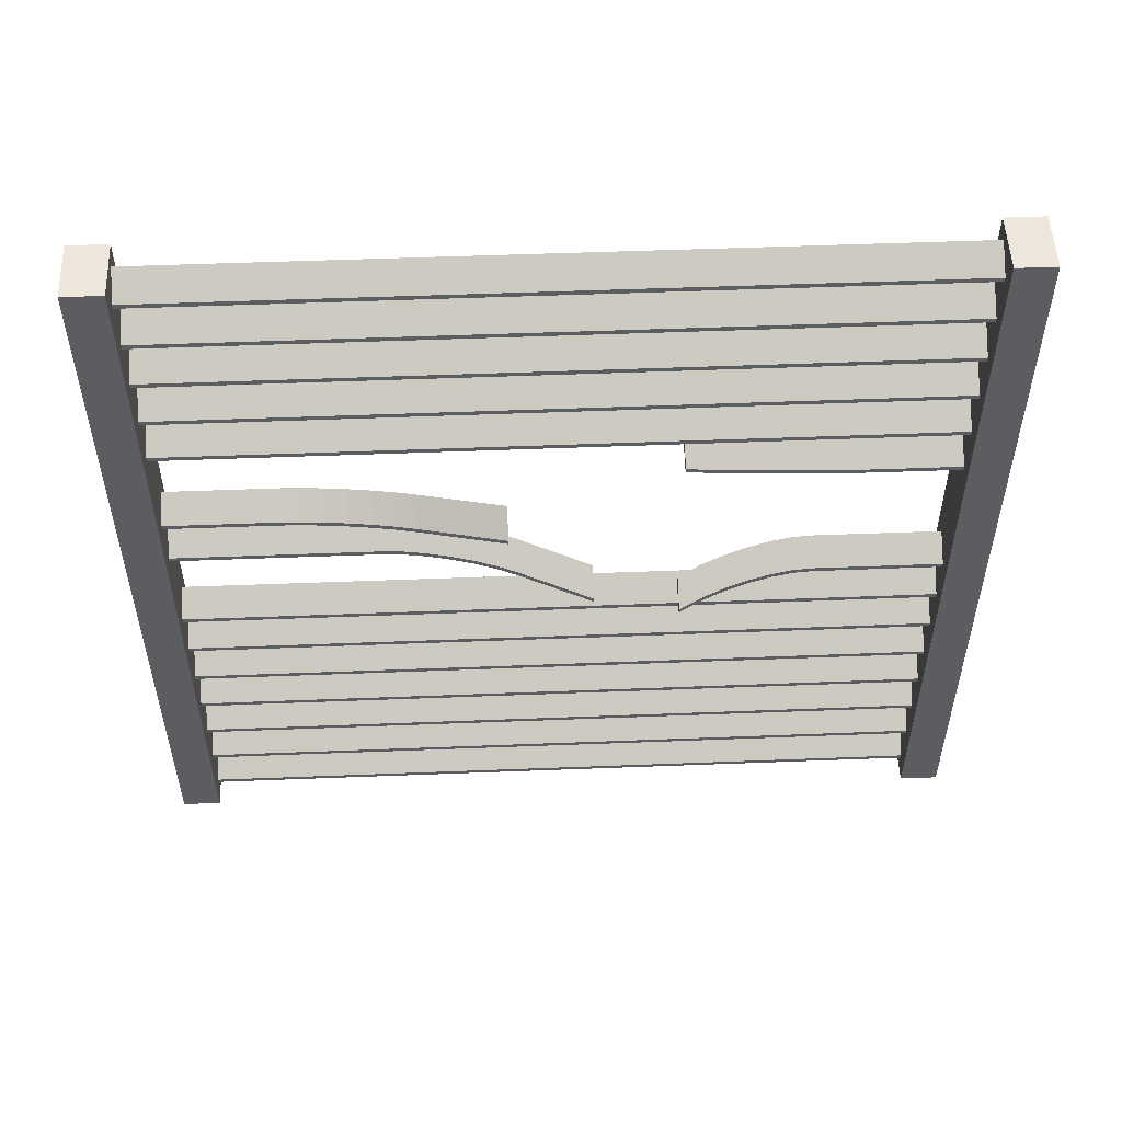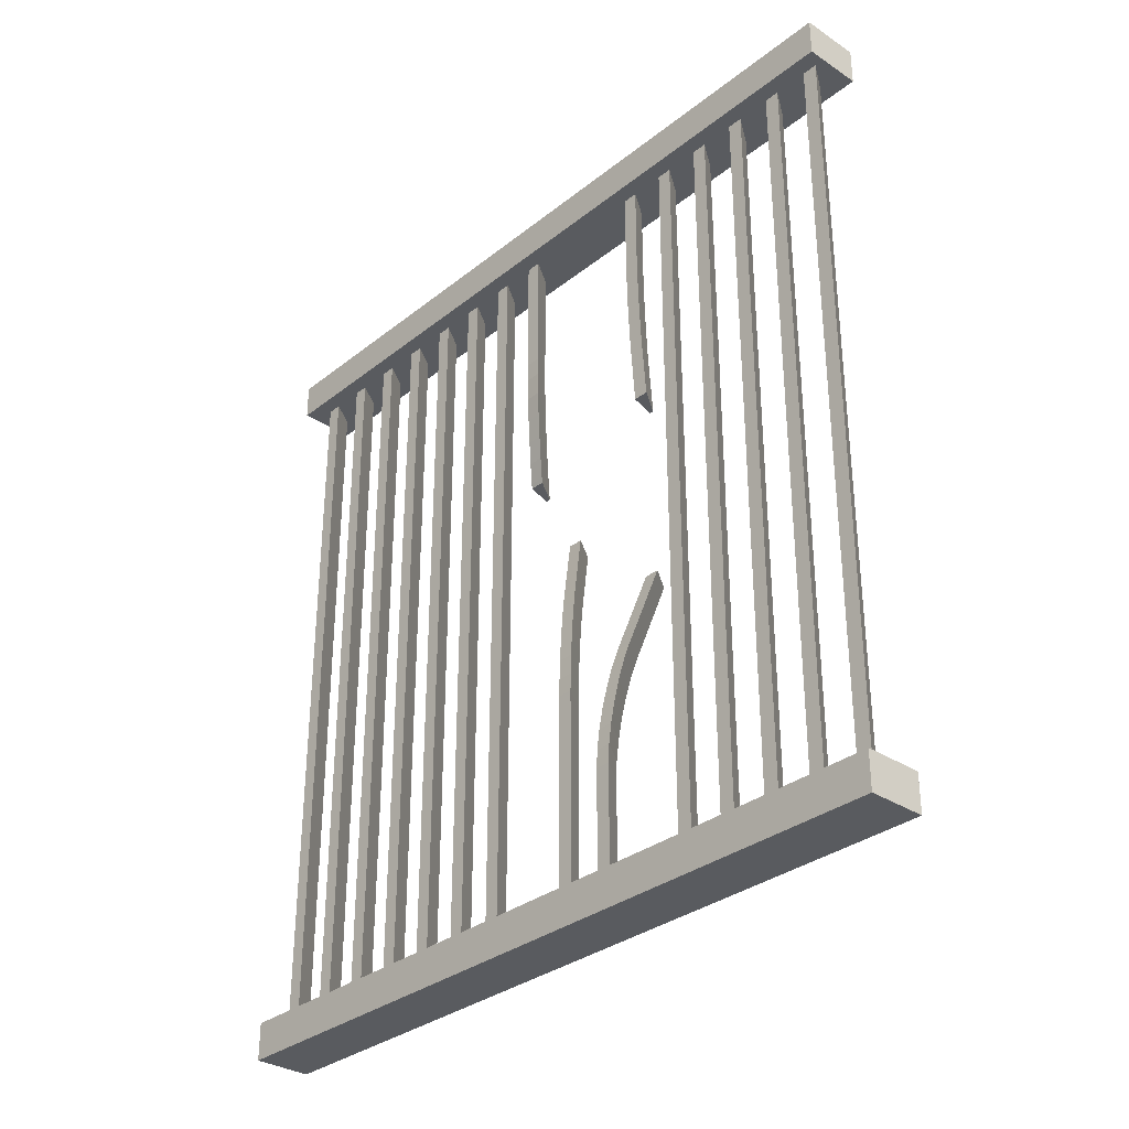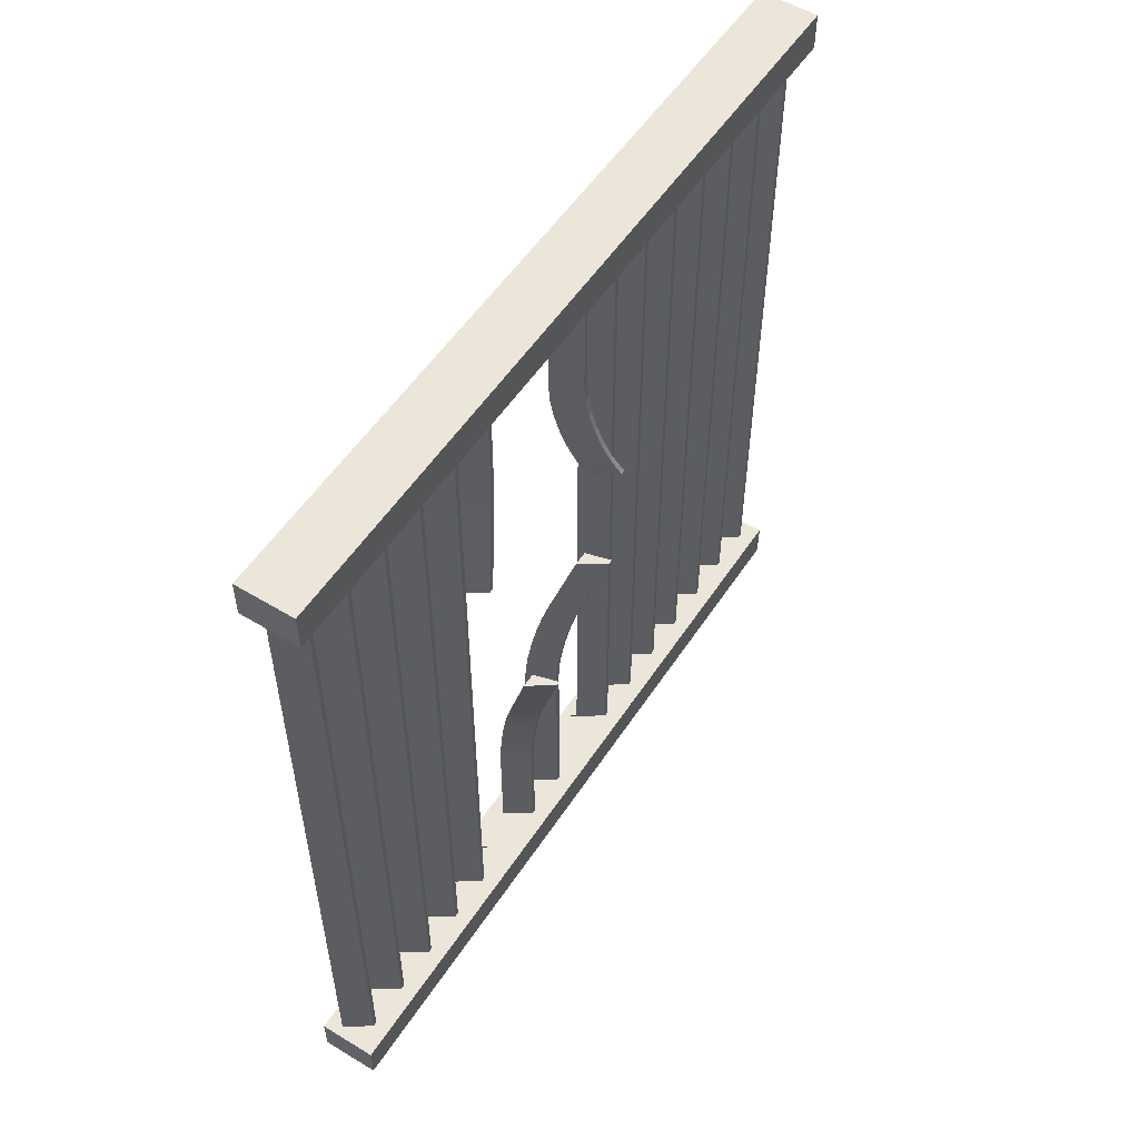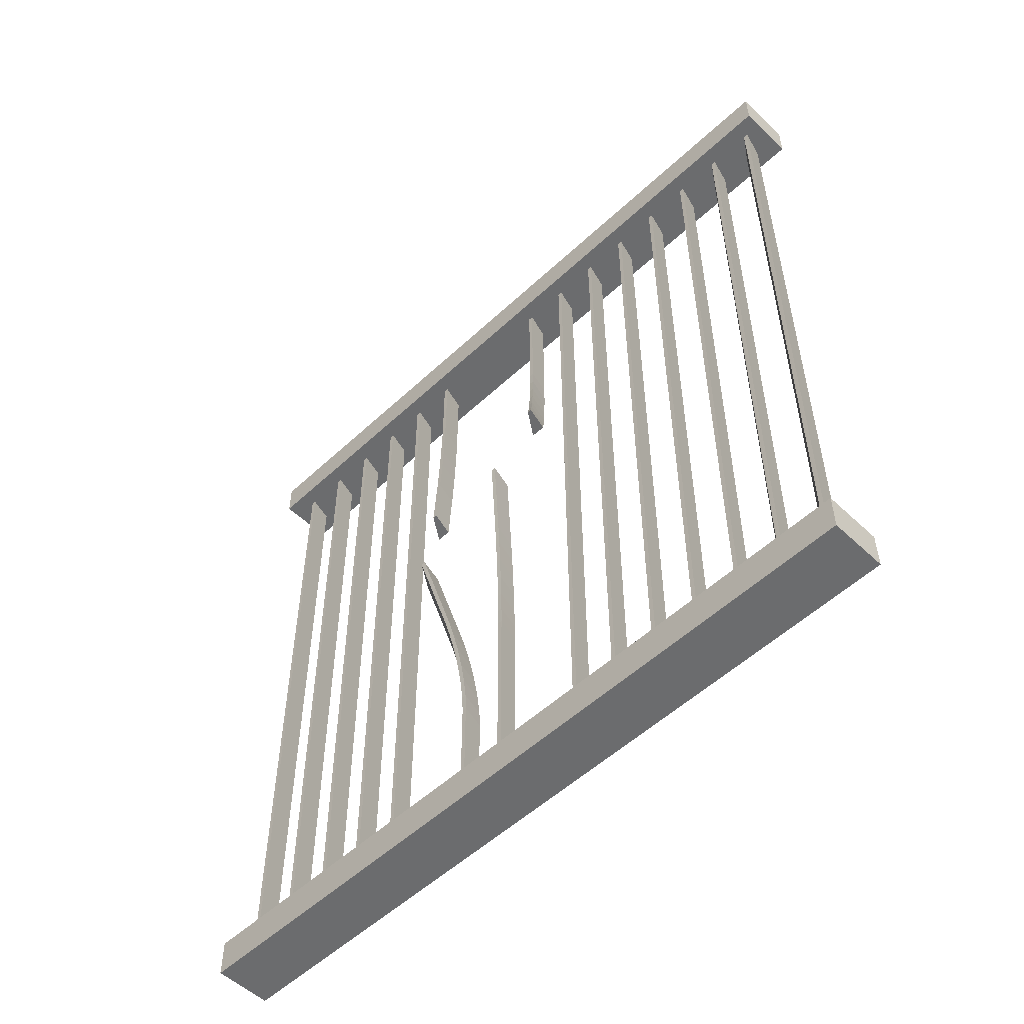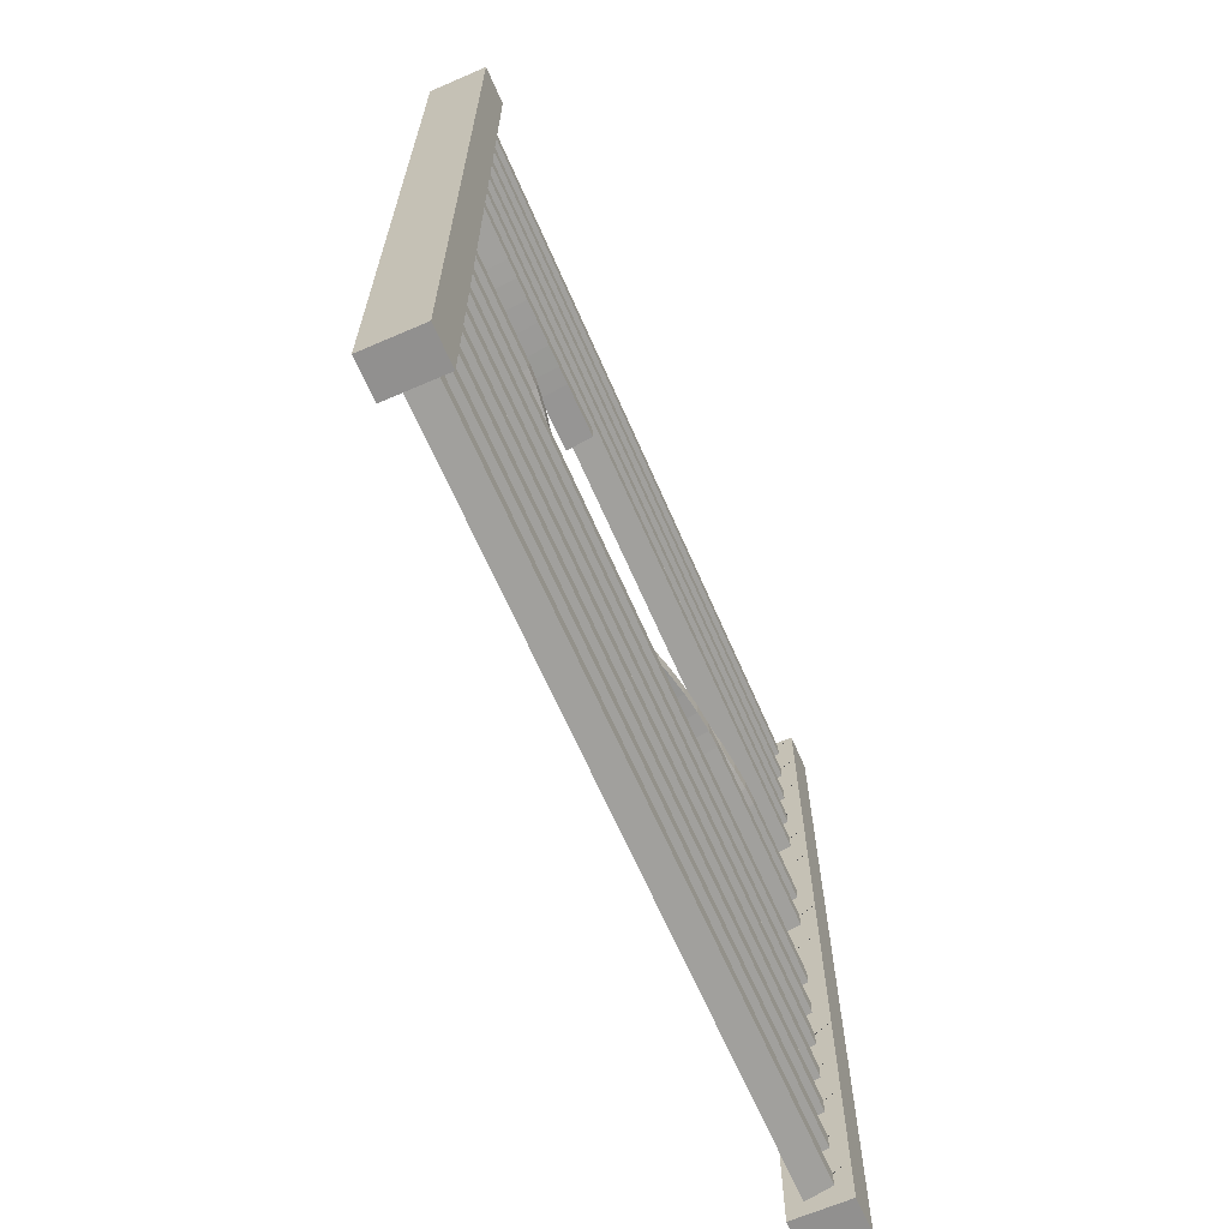
<metadata>
{"format":"obj","ext":"obj","renderer":"f3d","projection":"perspective","resolution":1024,"background":"white","views":[{"elev":52.8,"azim":-92.4,"up":"+Y"},{"elev":-32.4,"azim":137.5,"up":"+Z"},{"elev":54.2,"azim":-147.3,"up":"+Z"},{"elev":-53.6,"azim":-45.2,"up":"+Z"},{"elev":-65.7,"azim":23.5,"up":"+Y"}]}
</metadata>
<code>
o Cube.009
v -0.1074 -1.388 1.493
v -0.1074 1.5 1.493
v -0.1074 -1.388 1.353
v -0.1074 1.5 1.353
v 0.1074 -1.388 1.493
v 0.1074 1.5 1.493
v 0.1074 -1.388 1.353
v 0.1074 1.5 1.353
v -0.1074 -1.388 -1.36
v -0.1074 1.5 -1.36
v -0.1074 -1.388 -1.5
v -0.1074 1.5 -1.5
v 0.1074 -1.388 -1.36
v 0.1074 1.5 -1.36
v 0.1074 -1.388 -1.5
v 0.1074 1.5 -1.5
v -0.1074 -1.208 -1.36
v -0.1074 -1.027 -1.36
v -0.1074 -0.8469 -1.36
v -0.1074 -0.6663 -1.36
v -0.1074 -0.4858 -1.36
v -0.1074 -0.3053 -1.36
v -0.1074 -0.1247 -1.36
v -0.1074 0.0558 -1.36
v -0.1074 0.2363 -1.36
v -0.1074 0.4169 -1.36
v -0.1074 0.5974 -1.36
v -0.1074 0.7779 -1.36
v -0.1074 0.9585 -1.36
v -0.1074 1.139 -1.36
v -0.1074 1.32 -1.36
v 0.1074 1.32 -1.36
v 0.1074 1.139 -1.36
v 0.1074 0.9585 -1.36
v 0.1074 0.7779 -1.36
v 0.1074 0.5974 -1.36
v 0.1074 0.4169 -1.36
v 0.1074 0.2363 -1.36
v 0.1074 0.0558 -1.36
v 0.1074 -0.1247 -1.36
v 0.1074 -0.3053 -1.36
v 0.1074 -0.4858 -1.36
v 0.1074 -0.6663 -1.36
v 0.1074 -0.8469 -1.36
v 0.1074 -1.027 -1.36
v 0.1074 -1.208 -1.36
v 0.04847 1.408 -1.36
v 0.04847 1.464 -1.36
v -0.04847 1.399 -1.36
v -0.04847 1.382 -1.36
v 0.04847 -1.3 -1.36
v 0.04847 -1.244 -1.36
v -0.04847 -1.309 -1.36
v -0.04847 -1.326 -1.36
v 0.04847 -1.12 -1.36
v 0.04847 -1.064 -1.36
v -0.04847 -1.129 -1.36
v -0.04847 -1.146 -1.36
v 0.04847 -0.9393 -1.36
v 0.04847 -0.8833 -1.36
v -0.04847 -0.9483 -1.36
v -0.04847 -0.9652 -1.36
v 0.04847 -0.7587 -1.36
v 0.04847 -0.7027 -1.36
v -0.04847 -0.7678 -1.36
v -0.04847 -0.7846 -1.36
v 0.04847 -0.5782 -1.36
v 0.04847 -0.5222 -1.36
v -0.04847 -0.5872 -1.36
v -0.04847 -0.6041 -1.36
v 0.04847 -0.3977 -1.36
v 0.04847 -0.3416 -1.36
v -0.04847 -0.4067 -1.36
v -0.04847 -0.4235 -1.36
v 0.04847 -0.2171 -1.36
v 0.04847 -0.1611 -1.36
v -0.04847 -0.2261 -1.36
v -0.04847 -0.243 -1.36
v 0.04847 -0.03661 -1.36
v 0.04847 0.01942 -1.36
v -0.04847 -0.04561 -1.36
v -0.04847 -0.06248 -1.36
v 0.04847 0.1439 -1.36
v 0.04847 0.2 -1.36
v -0.04847 0.1349 -1.36
v -0.04847 0.1181 -1.36
v 0.04847 0.3245 -1.36
v 0.04847 0.3805 -1.36
v -0.04847 0.3155 -1.36
v -0.04847 0.2986 -1.36
v 0.04847 0.505 -1.36
v 0.04847 0.561 -1.36
v -0.04847 0.496 -1.36
v -0.04847 0.4791 -1.36
v 0.04847 0.6855 -1.36
v 0.04847 0.7416 -1.36
v -0.04847 0.6765 -1.36
v -0.04847 0.6597 -1.36
v 0.04847 0.8661 -1.36
v 0.04847 0.9221 -1.36
v -0.04847 0.8571 -1.36
v -0.04847 0.8402 -1.36
v 0.04847 1.047 -1.36
v 0.04847 1.103 -1.36
v -0.04847 1.038 -1.36
v -0.04847 1.021 -1.36
v 0.04847 1.227 -1.36
v 0.04847 1.283 -1.36
v -0.04847 1.218 -1.36
v -0.04847 1.201 -1.36
v 0.04847 1.464 1.363
v 0.04847 1.408 1.363
v -0.04847 1.382 1.363
v -0.04847 1.399 1.363
v 0.04847 -1.244 1.363
v 0.04847 -1.3 1.363
v -0.04847 -1.326 1.363
v -0.04847 -1.309 1.363
v 0.04847 -1.064 1.363
v 0.04847 -1.12 1.363
v -0.04847 -1.146 1.363
v -0.04847 -1.129 1.363
v 0.04847 -0.8833 1.363
v 0.04847 -0.9393 1.363
v -0.04847 -0.9652 1.363
v -0.04847 -0.9483 1.363
v 0.04847 -0.7027 1.363
v 0.04847 -0.7587 1.363
v -0.04847 -0.7846 1.363
v -0.04847 -0.7678 1.363
v 0.04847 -0.5222 1.363
v 0.04847 -0.5782 1.363
v -0.04847 -0.6041 1.363
v -0.04847 -0.5872 1.363
v 0.04847 -0.3416 1.363
v 0.04847 -0.3977 1.363
v -0.04847 -0.4235 1.363
v -0.04847 -0.4067 1.363
v 0.04847 -0.1611 1.363
v 0.04847 -0.2171 1.363
v -0.04847 -0.243 1.363
v -0.04847 -0.2261 1.363
v 0.04847 0.01942 1.363
v 0.04847 -0.03661 1.363
v -0.04847 -0.06248 1.363
v -0.04847 -0.04561 1.363
v 0.04847 0.2 1.363
v 0.04847 0.1439 1.363
v -0.04847 0.1181 1.363
v -0.04847 0.1349 1.363
v 0.04847 0.3805 1.363
v 0.04847 0.3245 1.363
v -0.04847 0.2986 1.363
v -0.04847 0.3155 1.363
v 0.04847 0.561 1.363
v 0.04847 0.505 1.363
v -0.04847 0.4791 1.363
v -0.04847 0.496 1.363
v 0.04847 0.7416 1.363
v 0.04847 0.6855 1.363
v -0.04847 0.6597 1.363
v -0.04847 0.6765 1.363
v 0.04847 0.9221 1.363
v 0.04847 0.8661 1.363
v -0.04847 0.8402 1.363
v -0.04847 0.8571 1.363
v 0.04847 1.103 1.363
v 0.04847 1.047 1.363
v -0.04847 1.021 1.363
v -0.04847 1.038 1.363
v 0.04847 1.283 1.363
v 0.04847 1.227 1.363
v -0.04847 1.201 1.363
v -0.04847 1.218 1.363
v 0.04847 0.538 0.4136
v -0.04847 0.5122 0.4136
v 0.04847 0.5941 0.4136
v -0.04847 0.529 0.4136
v -0.1225 0.4562 -0.1859
v -0.2195 0.3912 -0.1859
v -0.1225 0.4002 -0.1859
v -0.2195 0.3743 -0.1859
v -0.1044 0.08908 0.1046
v -0.2013 0.02405 0.1046
v -0.1044 0.03306 0.1046
v -0.2013 0.007181 0.1046
v -0.1505 -0.1286 0.4105
v -0.05361 -0.1196 0.4105
v -0.1505 -0.1455 0.4105
v -0.05361 -0.06355 0.4105
v -0.02379 0.4125 -0.4981
v 0.04847 0.3805 -0.9589
v -0.005086 0.4042 -0.5651
v 0.01234 0.3965 -0.6434
v 0.02731 0.3899 -0.7277
v 0.03879 0.3848 -0.8121
v 0.04601 0.3816 -0.891
v 0.04847 0.3245 -0.9589
v -0.0238 0.3565 -0.4981
v 0.04601 0.3256 -0.891
v 0.03879 0.3287 -0.8121
v 0.0273 0.3338 -0.7277
v 0.01234 0.3405 -0.6434
v -0.005094 0.3482 -0.5651
v -0.04847 0.2986 -0.9589
v -0.1207 0.3306 -0.4981
v -0.05093 0.2997 -0.891
v -0.05815 0.3029 -0.8121
v -0.06964 0.308 -0.7277
v -0.0846 0.3146 -0.6434
v -0.102 0.3223 -0.5651
v -0.1207 0.3474 -0.4981
v -0.04847 0.3155 -0.9589
v -0.102 0.3392 -0.5651
v -0.0846 0.3315 -0.6434
v -0.06963 0.3248 -0.7277
v -0.05815 0.3197 -0.8121
v -0.05093 0.3165 -0.891
v 0.04847 0.561 1.084
v 0.04847 0.5786 0.6189
v 0.04847 0.5616 1.015
v 0.04847 0.5634 0.9362
v 0.04847 0.5662 0.8512
v 0.04847 0.5698 0.7662
v 0.04847 0.574 0.687
v 0.04847 0.5225 0.6189
v 0.04847 0.505 1.084
v 0.04847 0.518 0.687
v 0.04847 0.5138 0.7662
v 0.04847 0.5101 0.8512
v 0.04847 0.5073 0.9362
v 0.04847 0.5056 1.015
v -0.04847 0.4967 0.6189
v -0.04847 0.4791 1.084
v -0.04847 0.4921 0.687
v -0.04847 0.4879 0.7662
v -0.04847 0.4843 0.8512
v -0.04847 0.4815 0.9362
v -0.04847 0.4797 1.015
v -0.04847 0.496 1.084
v -0.04847 0.5135 0.6189
v -0.04847 0.4966 1.015
v -0.04847 0.4983 0.9362
v -0.04847 0.5011 0.8512
v -0.04847 0.5048 0.7662
v -0.04847 0.509 0.687
v -0.02317 0.148 -0.1558
v 0.04847 0.2 -0.6179
v -0.004625 0.1614 -0.2232
v 0.01265 0.174 -0.3018
v 0.02749 0.1847 -0.3863
v 0.03887 0.193 -0.471
v 0.04603 0.1982 -0.55
v 0.04847 0.1439 -0.6179
v -0.02316 0.09197 -0.1558
v 0.04603 0.1422 -0.55
v 0.03887 0.137 -0.471
v 0.02749 0.1287 -0.3863
v 0.01265 0.1179 -0.3018
v -0.004622 0.1054 -0.2232
v -0.04847 0.1181 -0.6179
v -0.1201 0.06609 -0.1558
v -0.05091 0.1163 -0.55
v -0.05807 0.1111 -0.471
v -0.06945 0.1028 -0.3863
v -0.08429 0.09207 -0.3018
v -0.1016 0.07954 -0.2232
v -0.1201 0.08296 -0.1558
v -0.04847 0.1349 -0.6179
v -0.1016 0.09641 -0.2232
v -0.08429 0.1089 -0.3018
v -0.06945 0.1197 -0.3863
v -0.05807 0.128 -0.471
v -0.05091 0.1332 -0.55
v -0.04847 -0.06248 0.8864
v -0.1438 -0.14 0.4265
v -0.05172 -0.06512 0.8185
v -0.06125 -0.07287 0.7397
v -0.0764 -0.08518 0.6554
v -0.09616 -0.1012 0.5714
v -0.1192 -0.1199 0.4933
v -0.1439 -0.1231 0.4265
v -0.04847 -0.04561 0.8864
v -0.1192 -0.1031 0.4933
v -0.09616 -0.08438 0.5714
v -0.07641 -0.06832 0.6554
v -0.06125 -0.056 0.7397
v -0.05172 -0.04825 0.8185
v 0.04847 0.01942 0.8864
v -0.04691 -0.05811 0.4265
v 0.04522 0.01678 0.8185
v 0.03569 0.009033 0.7397
v 0.02053 -0.003288 0.6554
v 0.000778 -0.01935 0.5714
v -0.02223 -0.03804 0.4933
v -0.0469 -0.1141 0.4265
v 0.04847 -0.03661 0.8864
v -0.02222 -0.09406 0.4933
v 0.000785 -0.07537 0.5714
v 0.02054 -0.05931 0.6554
v 0.03569 -0.04699 0.7397
v 0.04522 -0.03925 0.8185
f 1 2 4 3
f 3 4 8 7
f 7 8 6 5
f 5 6 2 1
f 3 7 5 1
f 8 4 2 6
f 11 15 13 9
f 16 12 10 14
f 96 97 162 159
f 57 58 121 122
f 98 95 160 161
f 109 110 173 174
f 56 57 122 119
f 95 96 159 160
f 108 109 174 171
f 58 55 120 121
f 69 70 133 134
f 110 107 172 173
f 55 56 119 120
f 68 69 134 131
f 107 108 171 172
f 70 67 132 133
f 189 188 296 276
f 15 16 14 32 33 34 35 36 37 38 39 40 41 42 43 44 45 46 13
f 11 12 16 15
f 17 18 19 20 21 22 23 24 25 26 27 28 29 30 31 10 12 11 9
f 32 14 48 47
f 14 10 49 48
f 10 31 50 49
f 31 32 47 50
f 13 46 52 51
f 46 17 53 52
f 17 9 54 53
f 9 13 51 54
f 46 45 56 55
f 45 18 57 56
f 18 17 58 57
f 17 46 55 58
f 45 44 60 59
f 44 19 61 60
f 19 18 62 61
f 18 45 59 62
f 44 43 64 63
f 43 20 65 64
f 20 19 66 65
f 19 44 63 66
f 43 42 68 67
f 42 21 69 68
f 21 20 70 69
f 20 43 67 70
f 42 41 72 71
f 41 22 73 72
f 22 21 74 73
f 21 42 71 74
f 41 40 76 75
f 40 23 77 76
f 23 22 78 77
f 22 41 75 78
f 40 39 80 79
f 39 24 81 80
f 24 23 82 81
f 23 40 79 82
f 39 38 84 83
f 38 25 85 84
f 25 24 86 85
f 24 39 83 86
f 38 37 88 87
f 37 26 89 88
f 26 25 90 89
f 25 38 87 90
f 37 36 92 91
f 36 27 93 92
f 27 26 94 93
f 26 37 91 94
f 36 35 96 95
f 35 28 97 96
f 28 27 98 97
f 27 36 95 98
f 35 34 100 99
f 34 29 101 100
f 29 28 102 101
f 28 35 99 102
f 34 33 104 103
f 33 30 105 104
f 30 29 106 105
f 29 34 103 106
f 33 32 108 107
f 32 31 109 108
f 31 30 110 109
f 30 33 107 110
f 112 111 114 113
f 116 115 118 117
f 120 119 122 121
f 124 123 126 125
f 128 127 130 129
f 132 131 134 133
f 136 135 138 137
f 140 139 142 141
f 144 143 146 145
f 148 147 150 149
f 152 151 154 153
f 156 155 158 157
f 160 159 162 161
f 164 163 166 165
f 168 167 170 169
f 172 171 174 173
f 97 98 161 162
f 71 72 135 136
f 74 71 136 137
f 72 73 138 135
f 59 60 123 124
f 73 74 137 138
f 62 59 124 125
f 99 100 163 164
f 60 61 126 123
f 47 48 111 112
f 102 99 164 165
f 61 62 125 126
f 50 47 112 113
f 100 101 166 163
f 48 49 114 111
f 101 102 165 166
f 49 50 113 114
f 75 76 139 140
f 78 75 140 141
f 76 77 142 139
f 63 64 127 128
f 77 78 141 142
f 66 63 128 129
f 103 104 167 168
f 64 65 130 127
f 51 52 115 116
f 106 103 168 169
f 65 66 129 130
f 54 51 116 117
f 104 105 170 167
f 177 178 241 220
f 52 53 118 115
f 105 106 169 170
f 176 175 226 233
f 53 54 117 118
f 175 177 220 226
f 188 190 290 296
f 178 176 233 241
f 187 189 276 282
f 190 187 282 290
f 67 68 131 132
f 212 206 182 180
f 191 212 180 179
f 206 199 181 182
f 199 191 179 181
f 83 84 248 254
f 234 227 156 157
f 240 234 157 158
f 227 219 155 156
f 268 262 186 184
f 247 268 184 183
f 262 255 185 186
f 255 247 183 185
f 297 289 143 144
f 289 283 146 143
f 283 275 145 146
f 219 240 158 155
f 90 87 198 205
f 89 90 205 213
f 88 89 213 192
f 275 297 144 145
f 86 83 254 261
f 85 86 261 269
f 84 85 269 248
f 182 181 179 180
f 186 185 183 184
f 80 81 82 79
f 92 93 94 91
f 177 175 176 178
f 189 187 190 188
f 206 212 214 211
f 211 214 215 210
f 210 215 216 209
f 209 216 217 208
f 208 217 218 207
f 207 218 213 205
f 212 191 193 214
f 214 193 194 215
f 215 194 195 216
f 216 195 196 217
f 217 196 197 218
f 218 197 192 213
f 199 206 211 204
f 204 211 210 203
f 203 210 209 202
f 202 209 208 201
f 201 208 207 200
f 200 207 205 198
f 191 199 204 193
f 193 204 203 194
f 194 203 202 195
f 195 202 201 196
f 196 201 200 197
f 197 200 198 192
f 234 240 242 239
f 239 242 243 238
f 238 243 244 237
f 237 244 245 236
f 236 245 246 235
f 235 246 241 233
f 240 219 221 242
f 242 221 222 243
f 243 222 223 244
f 244 223 224 245
f 245 224 225 246
f 246 225 220 241
f 227 234 239 232
f 232 239 238 231
f 231 238 237 230
f 230 237 236 229
f 229 236 235 228
f 228 235 233 226
f 219 227 232 221
f 221 232 231 222
f 222 231 230 223
f 223 230 229 224
f 224 229 228 225
f 225 228 226 220
f 262 268 270 267
f 267 270 271 266
f 266 271 272 265
f 265 272 273 264
f 264 273 274 263
f 263 274 269 261
f 268 247 249 270
f 270 249 250 271
f 271 250 251 272
f 272 251 252 273
f 273 252 253 274
f 274 253 248 269
f 255 262 267 260
f 260 267 266 259
f 259 266 265 258
f 258 265 264 257
f 257 264 263 256
f 256 263 261 254
f 247 255 260 249
f 249 260 259 250
f 250 259 258 251
f 251 258 257 252
f 252 257 256 253
f 253 256 254 248
f 283 289 291 288
f 288 291 292 287
f 287 292 293 286
f 286 293 294 285
f 285 294 295 284
f 284 295 290 282
f 297 275 277 302
f 302 277 278 301
f 301 278 279 300
f 300 279 280 299
f 299 280 281 298
f 298 281 276 296
f 289 297 302 291
f 291 302 301 292
f 292 301 300 293
f 293 300 299 294
f 294 299 298 295
f 295 298 296 290
f 275 283 288 277
f 277 288 287 278
f 278 287 286 279
f 279 286 285 280
f 280 285 284 281
f 281 284 282 276
f 87 88 192 198

</code>
